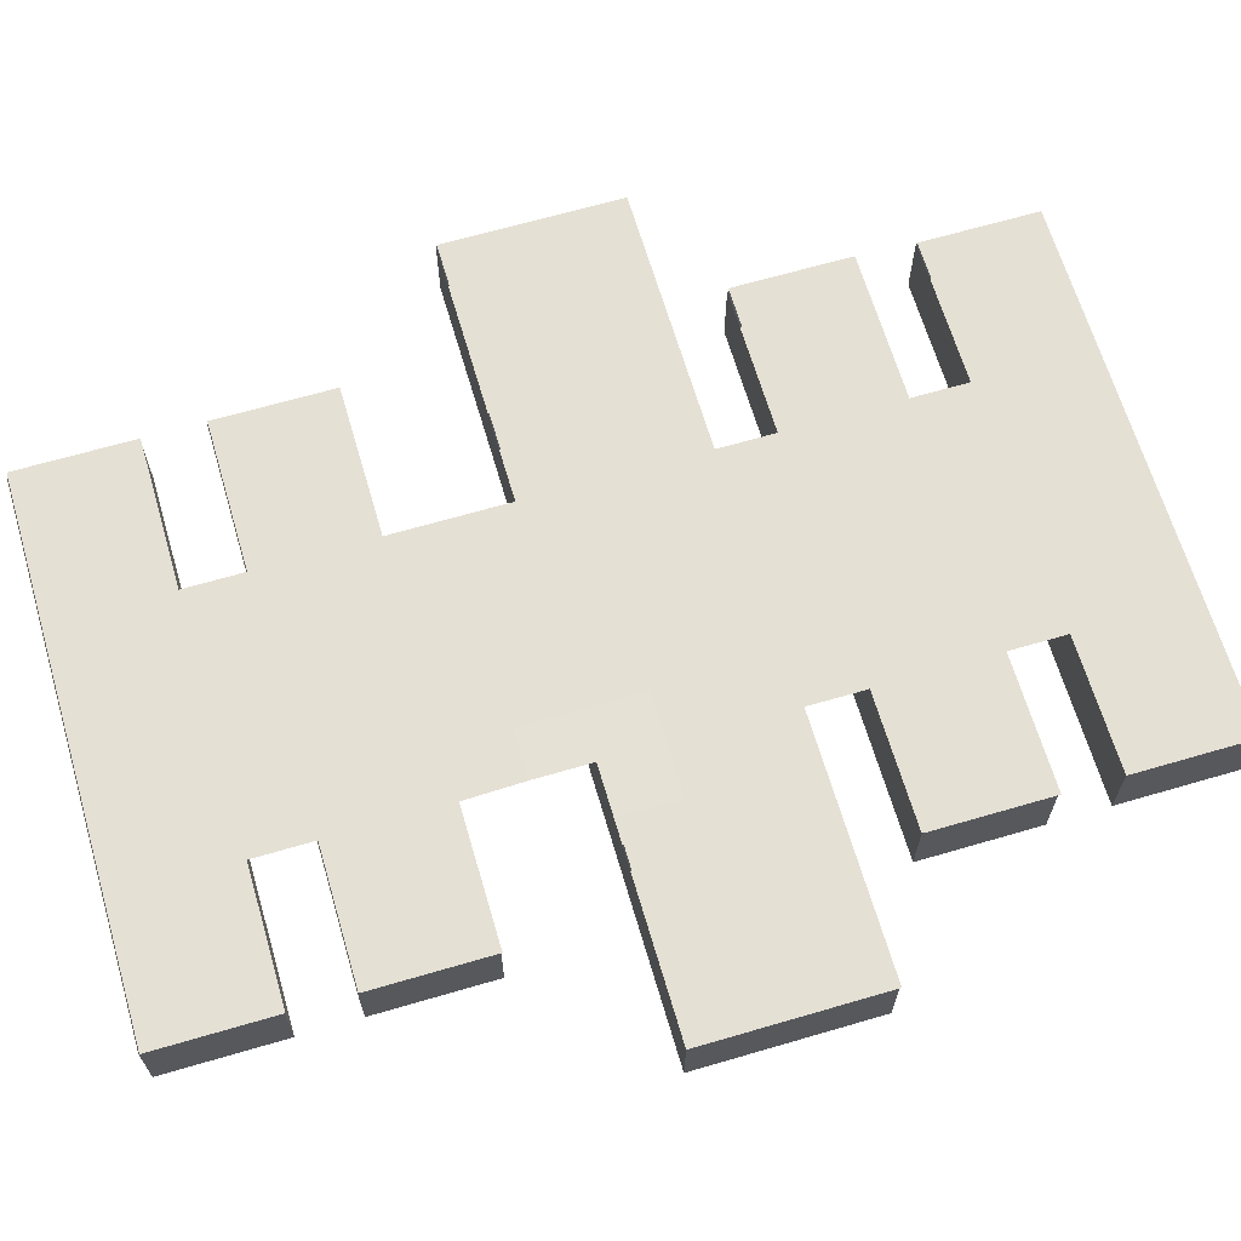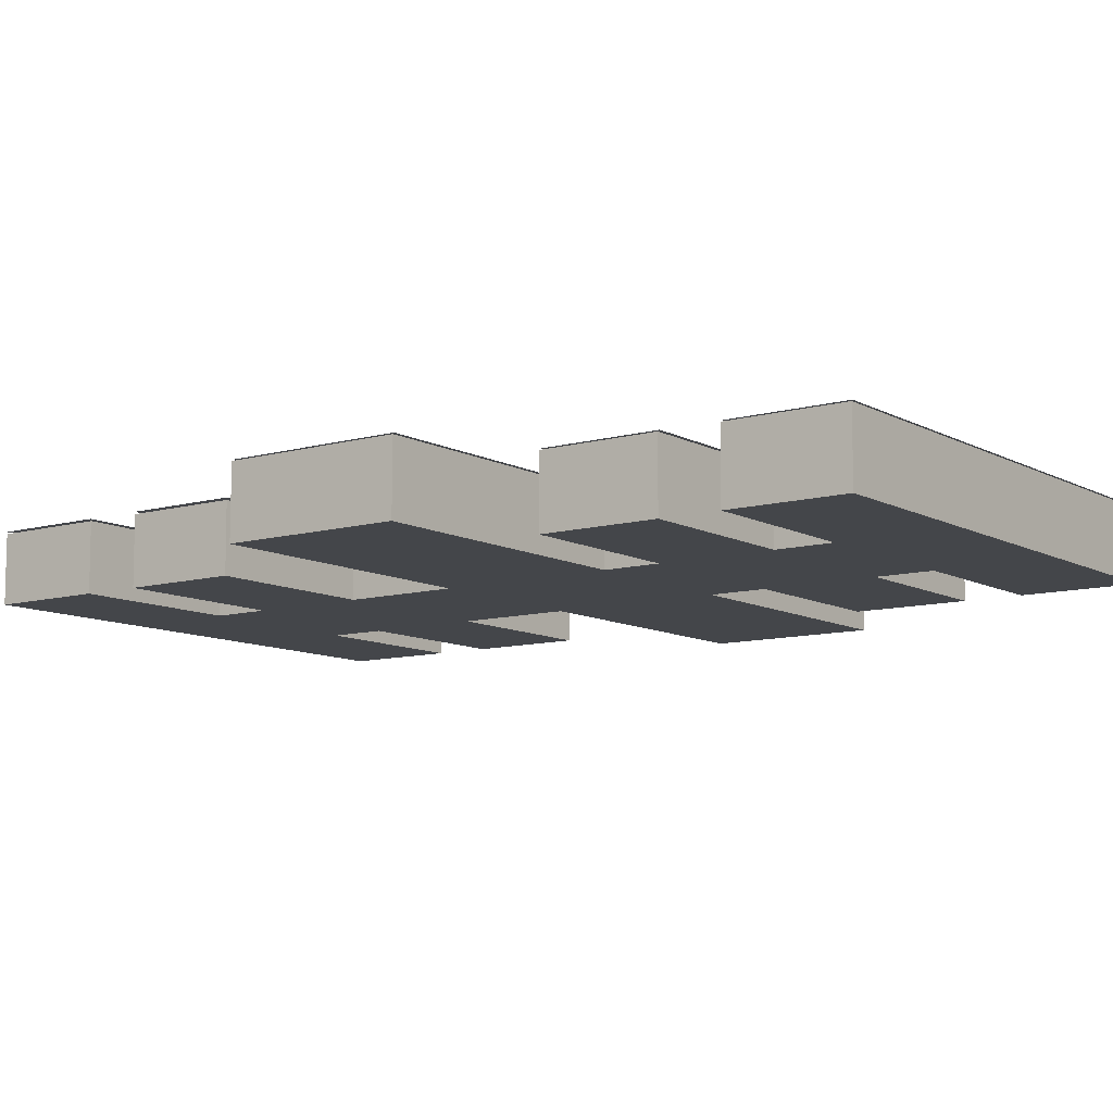
<metadata>
{"format":"obj","ext":"obj","renderer":"f3d","projection":"perspective","resolution":1024,"background":"white","views":[{"elev":65.8,"azim":-106.4,"up":"+Y"},{"elev":-9.8,"azim":-53.8,"up":"+Y"}]}
</metadata>
<code>
o Plane.002
v -5.838 1.721 0.1911
v 0.8401 1.721 8.041
v 0.8401 1.721 -7.678
v 0.8401 1.721 0.1911
v 4.179 1.721 8.041
v -2.499 1.721 -7.678
v -2.499 1.721 8.041
v 4.179 1.721 -7.678
v 0.8401 1.721 -3.749
v 0.8401 1.721 4.131
v -2.499 1.721 0.1911
v 4.179 1.721 0.1911
v 4.179 1.721 4.131
v -2.499 1.721 4.131
v -2.499 1.721 -3.749
v 4.179 1.721 -3.749
v -3.88 1.721 -7.678
v -0.8295 1.721 8.041
v 2.51 1.721 -7.678
v 0.8401 1.721 -5.719
v 0.8401 1.721 2.161
v -4.169 1.721 0.1911
v 2.51 1.721 0.1911
v -5.838 1.721 2.161
v 2.51 1.721 8.041
v -0.8295 1.721 -7.678
v -3.869 1.721 8.041
v 0.8401 1.721 -1.779
v 0.8401 1.721 6.101
v -0.8295 1.721 0.1911
v 5.849 1.721 0.1911
v 4.179 1.721 2.161
v 4.179 1.721 6.079
v 2.51 1.721 4.131
v -2.499 1.721 2.161
v -2.499 1.721 6.101
v -3.875 1.721 4.131
v -0.8295 1.721 4.131
v -2.499 1.721 -5.719
v -3.89 1.721 -3.749
v -0.8295 1.721 -3.749
v 4.179 1.721 -5.719
v 2.51 1.721 -3.749
v 2.51 1.721 -1.779
v 2.51 1.721 -5.719
v -0.8295 1.721 -1.779
v -3.88 1.721 -5.719
v -0.8295 1.721 6.101
v -3.869 1.721 6.101
v -4.169 1.721 2.161
v 2.51 1.721 6.079
v 2.51 1.721 2.161
v 5.849 1.721 2.161
v -0.8295 1.721 2.161
v -0.8295 1.721 -5.719
v -5.838 1.721 -0.7938
v 0.005318 1.721 8.041
v 1.675 1.721 -7.678
v 0.8401 1.721 -6.704
v 0.8401 1.721 1.176
v -5.003 1.721 0.1911
v 1.675 1.721 0.1911
v 3.344 1.721 8.041
v -1.664 1.721 -7.678
v -3.334 1.721 8.041
v 5.014 1.721 -7.678
v 0.8401 1.721 -2.764
v 0.8401 1.721 5.116
v -1.664 1.721 0.1911
v 5.014 1.721 0.1911
v 4.179 1.721 1.176
v 4.179 1.721 5.116
v 1.675 1.721 4.131
v 5.014 1.721 4.131
v -2.499 1.721 1.176
v -2.499 1.721 5.116
v -1.664 1.721 4.131
v -2.499 1.721 -6.704
v -2.499 1.721 -2.764
v -1.664 1.721 -3.749
v 4.179 1.721 -6.704
v 4.179 1.721 -2.764
v 1.675 1.721 -3.749
v 5.014 1.721 -3.749
v 4.97 1.721 8.041
v -3.334 1.721 -7.678
v -1.664 1.721 8.041
v 3.344 1.721 -7.678
v 0.8401 1.721 -4.734
v 0.8401 1.721 3.146
v -3.334 1.721 0.1911
v 3.344 1.721 0.1911
v -5.838 1.721 1.176
v 1.675 1.721 8.041
v 0.005318 1.721 -7.678
v 0.8401 1.721 -0.7938
v 0.8401 1.721 7.086
v 0.005318 1.721 0.1911
v 6.951 1.721 0.1911
v 4.179 1.721 3.146
v 4.179 1.721 7.086
v 3.344 1.721 4.131
v -2.499 1.721 3.146
v -2.499 1.721 7.086
v -3.334 1.721 4.131
v 0.005318 1.721 4.131
v -2.499 1.721 -4.734
v -2.48 1.741 -0.7938
v -3.334 1.721 -3.749
v 0.005318 1.721 -3.749
v 4.179 1.721 -4.734
v 4.179 1.721 -0.7938
v 3.344 1.721 -3.749
v 5.849 1.721 -0.7938
v 2.51 1.721 -2.764
v 2.51 1.721 -0.7938
v 1.675 1.721 -1.779
v 2.51 1.721 -6.704
v 2.51 1.721 -4.734
v 1.675 1.721 -5.719
v 3.344 1.721 -5.719
v -0.8295 1.721 -2.764
v -0.8295 1.721 -0.7938
v -1.645 1.741 -1.779
v 0.005318 1.721 -1.779
v -3.89 1.721 -2.764
v -4.169 1.721 -0.7938
v -3.88 1.721 -6.704
v -3.89 1.721 -4.734
v -3.334 1.721 -5.719
v -0.8295 1.721 5.116
v -0.8295 1.721 7.086
v -1.664 1.721 6.101
v 0.005318 1.721 6.101
v -3.875 1.721 5.116
v -3.869 1.721 7.086
v -3.334 1.721 6.101
v -4.169 1.721 1.176
v -3.875 1.721 3.146
v -5.003 1.721 2.161
v -3.334 1.721 2.161
v 4.97 1.721 6.079
v 2.51 1.721 5.116
v 2.51 1.721 7.086
v 1.675 1.721 6.101
v 3.344 1.721 6.079
v 2.51 1.721 1.176
v 2.51 1.721 3.146
v 1.675 1.721 2.161
v 3.344 1.721 2.161
v 5.849 1.721 1.176
v 5.014 1.721 2.161
v 6.951 1.721 2.161
v -0.8295 1.721 1.176
v -0.8295 1.721 3.146
v -1.664 1.721 2.161
v 0.005318 1.721 2.161
v -0.8295 1.721 -6.704
v -0.8295 1.721 -4.734
v -1.664 1.721 -5.719
v 0.005318 1.721 -5.719
v 5.014 1.721 -5.719
v 5.014 1.721 -4.734
v 5.014 1.721 -6.704
v 0.005318 1.721 -4.734
v -1.664 1.721 -4.734
v -1.664 1.721 -6.704
v 0.005318 1.721 3.146
v -1.664 1.721 3.146
v -1.664 1.721 1.176
v 5.014 1.721 3.146
v 5.014 1.721 1.176
v 3.344 1.721 3.146
v 1.675 1.721 3.146
v 1.675 1.721 1.176
v 3.344 1.721 7.086
v 1.675 1.721 7.086
v 1.675 1.721 5.116
v 4.97 1.721 7.086
v 5.014 1.721 5.116
v -3.334 1.721 3.146
v -5.003 1.721 1.176
v -3.334 1.721 7.086
v 0.005318 1.721 7.086
v -1.664 1.721 7.086
v -1.664 1.721 5.116
v -3.334 1.721 -4.734
v -3.334 1.721 -0.7938
v -5.003 1.721 -0.7938
v 0.005318 1.721 -0.7938
v -1.645 1.741 -0.7938
v -1.664 1.721 -2.764
v 3.344 1.721 -4.734
v 1.675 1.721 -4.734
v 1.675 1.721 -6.704
v 3.344 1.721 -0.7938
v 1.675 1.721 -0.7938
v 1.675 1.721 -2.764
v 6.951 1.721 -0.7938
v 5.014 1.721 -0.7938
v 5.014 1.721 -2.764
v 3.344 1.721 -2.764
v 3.344 1.721 -6.704
v 0.005318 1.721 -2.764
v -3.334 1.721 -2.764
v -3.334 1.721 -6.704
v 0.005318 1.721 5.116
v -3.334 1.721 5.116
v -3.334 1.721 1.176
v 3.344 1.721 5.116
v 3.344 1.721 1.176
v 6.951 1.721 1.176
v 0.005318 1.721 1.176
v 0.005318 1.721 -6.704
f 214 59 3 95
f 213 60 4 98
f 211 71 12 92
f 210 72 13 102
f 209 75 11 91
f 208 76 14 105
f 207 68 10 106
f 206 78 6 86
f 205 79 15 109
f 204 67 9 110
f 203 81 8 88
f 202 82 16 113
f 198 115 43 83
f 197 116 44 117
f 195 118 19 58
f 194 119 45 120
f 192 122 41 80
f 191 123 46 124
f 190 96 28 125
f 186 131 38 77
f 185 132 48 133
f 184 97 29 134
f 183 104 36 137
f 182 138 22 61
f 178 143 34 73
f 177 144 51 145
f 176 101 33 146
f 175 147 23 62
f 174 148 52 149
f 172 151 31 70
f 170 154 30 69
f 169 155 54 156
f 168 90 21 157
f 167 158 26 64
f 166 159 55 160
f 165 89 20 161
f 16 84 163 111
f 81 164 66 8
f 42 162 164 81
f 159 165 161 55
f 41 110 165 159
f 110 9 89 165
f 15 80 166 107
f 80 41 159 166
f 78 167 64 6
f 39 160 167 78
f 160 55 158 167
f 155 168 157 54
f 38 106 168 155
f 106 10 90 168
f 14 77 169 103
f 77 38 155 169
f 75 170 69 11
f 35 156 170 75
f 156 54 154 170
f 13 74 171 100
f 71 172 70 12
f 32 152 172 71
f 152 53 151 172
f 34 102 173 148
f 102 13 100 173
f 90 174 149 21
f 10 73 174 90
f 73 34 148 174
f 60 175 62 4
f 21 149 175 60
f 149 52 147 175
f 144 176 146 51
f 25 63 176 144
f 63 5 101 176
f 97 177 145 29
f 2 94 177 97
f 94 25 144 177
f 68 178 73 10
f 29 145 178 68
f 145 51 143 178
f 101 179 142 33
f 5 85 179 101
f 72 180 74 13
f 37 105 181 139
f 105 14 103 181
f 93 182 61 1
f 24 140 182 93
f 140 50 138 182
f 136 183 137 49
f 27 65 183 136
f 65 7 104 183
f 132 184 134 48
f 18 57 184 132
f 57 2 97 184
f 104 185 133 36
f 7 87 185 104
f 87 18 132 185
f 76 186 77 14
f 133 48 131 186
f 40 109 187 129
f 109 15 107 187
f 22 91 188 127
f 91 11 108 188
f 1 61 189 56
f 61 22 127 189
f 123 190 125 46
f 30 98 190 123
f 98 4 96 190
f 11 69 191 108
f 69 30 123 191
f 79 192 80 15
f 124 46 122 192
f 43 113 193 119
f 113 16 111 193
f 89 194 120 20
f 9 83 194 89
f 83 43 119 194
f 59 195 58 3
f 20 120 195 59
f 120 45 118 195
f 23 92 196 116
f 92 12 112 196
f 96 197 117 28
f 4 62 197 96
f 62 23 116 197
f 67 198 83 9
f 28 117 198 67
f 117 44 115 198
f 31 99 199 114
f 12 70 200 112
f 70 31 114 200
f 82 201 84 16
f 115 202 113 43
f 118 203 88 19
f 45 121 203 118
f 121 42 81 203
f 122 204 110 41
f 46 125 204 122
f 125 28 67 204
f 126 205 109 40
f 128 206 86 17
f 47 130 206 128
f 130 39 78 206
f 131 207 106 38
f 48 134 207 131
f 134 29 68 207
f 135 208 105 37
f 138 209 91 22
f 50 141 209 138
f 141 35 75 209
f 143 210 102 34
f 147 211 92 23
f 52 150 211 147
f 150 32 71 211
f 151 212 99 31
f 53 153 212 151
f 154 213 98 30
f 54 157 213 154
f 157 21 60 213
f 158 214 95 26
f 55 161 214 158
f 161 20 59 214
o Plane
v 0.0638 0.5238 8.024
v 0.0638 0.5238 -7.689
v 0.0638 0.5238 0.1672
v 3.992 0.5238 8.024
v -3.864 0.5238 -7.689
v -3.864 0.5238 8.024
v 3.992 0.5238 -7.689
v 0.0638 0.5238 -3.761
v 0.0638 0.5238 4.095
v -3.864 0.5238 0.1672
v 3.992 0.5238 0.1672
v 3.992 0.5238 4.095
v -3.864 0.5238 4.095
v -3.864 0.5238 -3.761
v 3.992 0.5238 -3.761
v -1.9 0.5238 8.024
v 2.028 0.5238 -7.689
v 0.0638 0.5238 -5.725
v 0.0638 0.5238 2.131
v -5.828 0.5238 0.1672
v 2.028 0.5238 0.1672
v 2.028 0.5238 8.024
v -1.9 0.5238 -7.689
v 0.0638 0.5238 -1.797
v 0.0638 0.5238 6.059
v -1.9 0.5238 0.1672
v 5.956 0.5238 0.1672
v 3.992 0.5238 2.131
v 3.992 0.5238 6.059
v 2.028 0.5238 4.095
v -3.864 0.5238 2.131
v -3.864 0.5238 6.059
v -1.9 0.5238 4.095
v -3.864 0.5238 -5.725
v -1.9 0.5238 -3.761
v 3.992 0.5238 -5.725
v 2.028 0.5238 -3.761
v 2.028 0.5238 -1.797
v 2.028 0.5238 -5.725
v -1.9 0.5238 6.059
v -5.828 0.5238 2.131
v 2.028 0.5238 6.059
v 2.028 0.5238 2.131
v 5.956 0.5238 2.131
v -1.9 0.5238 2.131
v -1.9 0.5238 -5.725
v -0.9182 0.5238 8.024
v 1.046 0.5238 -7.689
v 0.0638 0.5238 -6.707
v 0.0638 0.5238 1.149
v 1.046 0.5238 0.1672
v 3.01 0.5238 8.024
v -2.882 0.5238 -7.689
v 4.974 0.5238 -7.689
v 0.0638 0.5238 -2.779
v 0.0638 0.5238 5.077
v -2.882 0.5238 0.1672
v 4.974 0.5238 0.1672
v 3.992 0.5238 1.149
v 3.992 0.5238 5.077
v 1.046 0.5238 4.095
v 4.974 0.5238 4.095
v -3.864 0.5238 1.149
v -3.864 0.5238 5.077
v -2.882 0.5238 4.095
v -3.864 0.5238 -6.707
v -3.864 0.5238 -2.779
v -2.882 0.5238 -3.761
v 3.992 0.5238 -6.707
v 3.992 0.5238 -2.779
v 1.046 0.5238 -3.761
v 4.974 0.5238 -3.761
v 4.974 0.5238 8.024
v -2.882 0.5238 8.024
v 3.01 0.5238 -7.689
v 0.0638 0.5238 -4.743
v 0.0638 0.5238 3.113
v -4.846 0.5238 0.1672
v 3.01 0.5238 0.1672
v 1.046 0.5238 8.024
v -0.9182 0.5238 -7.689
v 0.0638 0.5238 -0.8149
v 0.0638 0.5238 7.041
v -0.9182 0.5238 0.1672
v 6.938 0.5238 0.1672
v 3.992 0.5238 3.113
v 3.992 0.5238 7.041
v 3.01 0.5238 4.095
v -3.864 0.5238 3.113
v -3.864 0.5238 7.041
v -0.9182 0.5238 4.095
v -3.864 0.5238 -4.743
v -3.864 0.5238 -0.8149
v -0.9182 0.5238 -3.761
v 3.992 0.5238 -4.743
v 3.992 0.5238 -0.8149
v 3.01 0.5238 -3.761
v 5.956 0.5238 -0.8149
v 2.028 0.5238 -2.779
v 2.028 0.5238 -0.8149
v 1.046 0.5238 -1.797
v 2.028 0.5238 -6.707
v 2.028 0.5238 -4.743
v 1.046 0.5238 -5.725
v 3.01 0.5238 -5.725
v -1.9 0.5238 -2.779
v -1.9 0.5238 -0.8149
v -0.9182 0.5238 -1.797
v -5.828 0.5238 -0.8149
v -1.9 0.5238 5.077
v -1.9 0.5238 7.041
v -2.882 0.5238 6.059
v -0.9182 0.5238 6.059
v -5.828 0.5238 1.149
v -4.846 0.5238 2.131
v 4.974 0.5238 6.059
v 2.028 0.5238 5.077
v 2.028 0.5238 7.041
v 1.046 0.5238 6.059
v 3.01 0.5238 6.059
v 2.028 0.5238 1.149
v 2.028 0.5238 3.113
v 1.046 0.5238 2.131
v 3.01 0.5238 2.131
v 5.956 0.5238 1.149
v 4.974 0.5238 2.131
v 6.938 0.5238 2.131
v -1.9 0.5238 1.149
v -1.9 0.5238 3.113
v -2.882 0.5238 2.131
v -0.9182 0.5238 2.131
v -1.9 0.5238 -6.707
v -1.9 0.5238 -4.743
v -2.882 0.5238 -5.725
v -0.9182 0.5238 -5.725
v 4.974 0.5238 -5.725
v 4.974 0.5238 -4.743
v 4.974 0.5238 -6.707
v -0.9182 0.5238 -4.743
v -2.882 0.5238 -4.743
v -2.882 0.5238 -6.707
v -0.9182 0.5238 3.113
v -2.882 0.5238 3.113
v -2.882 0.5238 1.149
v 4.974 0.5238 3.113
v 4.974 0.5238 1.149
v 3.01 0.5238 3.113
v 1.046 0.5238 3.113
v 1.046 0.5238 1.149
v 3.01 0.5238 7.041
v 1.046 0.5238 7.041
v 1.046 0.5238 5.077
v 4.974 0.5238 7.041
v 4.974 0.5238 5.077
v -0.9182 0.5238 7.041
v -2.882 0.5238 7.041
v -2.882 0.5238 5.077
v -4.846 0.5238 -0.8149
v -0.9182 0.5238 -0.8149
v -2.882 0.5238 -0.8149
v -2.882 0.5238 -2.779
v 3.01 0.5238 -4.743
v 1.046 0.5238 -4.743
v 1.046 0.5238 -6.707
v 3.01 0.5238 -0.8149
v 1.046 0.5238 -0.8149
v 1.046 0.5238 -2.779
v 6.938 0.5238 -0.8149
v 4.974 0.5238 -0.8149
v 4.974 0.5238 -2.779
v 3.01 0.5238 -2.779
v 3.01 0.5238 -6.707
v -0.9182 0.5238 -2.779
v -0.9182 0.5238 5.077
v -4.846 0.5238 1.149
v 3.01 0.5238 5.077
v 3.01 0.5238 1.149
v 6.938 0.5238 1.149
v -0.9182 0.5238 1.149
v -0.9182 0.5238 -6.707
v 0.0638 1.689 -7.693
v -3.864 1.689 -7.693
v 3.992 1.689 -7.693
v -3.864 1.689 -3.764
v 2.028 1.689 -7.693
v -1.9 1.689 -7.693
v -3.864 1.689 -5.729
v 3.992 1.689 -5.729
v 2.028 1.689 -3.764
v 2.028 1.689 -1.8
v 2.028 1.689 -5.729
v -1.9 1.689 -5.729
v 1.046 1.689 -7.693
v -2.882 1.689 -7.693
v 4.974 1.689 -7.693
v -3.864 1.689 -6.711
v -3.864 1.689 -2.782
v 3.992 1.689 -2.782
v 4.974 1.689 -3.764
v 3.01 1.689 -7.693
v -0.9182 1.689 -7.693
v -3.864 1.689 -4.746
v -0.9182 1.689 -3.764
v 3.992 1.689 -4.746
v 2.028 1.689 -2.782
v 2.028 1.689 -0.8183
v 2.028 1.689 -6.711
v 2.028 1.689 -4.746
v 3.01 1.689 -5.729
v -1.9 1.689 -2.782
v -0.9182 1.689 -1.8
v -1.9 1.689 -4.746
v -2.882 1.689 -5.729
v -0.9182 1.689 -5.729
v 4.974 1.689 -5.729
v 4.974 1.689 -4.746
v 4.974 1.689 -6.711
v -0.9182 1.689 -4.746
v -2.882 1.689 -4.746
v -0.9182 1.689 -0.8183
v -2.882 1.689 -2.782
v 3.01 1.689 -4.746
v 4.974 1.689 -2.782
v 3.01 1.689 -2.782
v -0.9182 1.689 -2.782
v -0.9182 1.689 -6.711
v 0.0638 1.706 8.027
v 3.992 1.706 8.027
v -3.864 1.706 8.027
v 3.992 1.706 0.1706
v -3.864 1.706 4.099
v -1.9 1.706 8.027
v -5.828 1.706 0.1706
v 2.028 1.706 8.027
v 3.992 1.706 2.135
v 3.992 1.706 6.063
v 2.028 1.706 4.099
v -3.864 1.706 2.135
v -3.864 1.706 6.063
v -1.9 1.706 6.063
v -5.828 1.706 2.135
v 2.028 1.706 6.063
v 2.028 1.706 2.135
v 5.956 1.706 2.135
v -1.9 1.706 2.135
v -0.9182 1.706 8.027
v 3.01 1.706 8.027
v -2.882 1.706 0.1706
v 3.992 1.706 1.153
v 3.992 1.706 5.081
v 4.974 1.706 4.099
v -3.864 1.706 5.081
v 4.974 1.706 8.027
v -2.882 1.706 8.027
v 1.046 1.706 8.027
v 6.938 1.706 0.1706
v 3.992 1.706 3.117
v -3.864 1.706 3.117
v -3.864 1.706 7.045
v -0.9182 1.706 4.099
v -3.864 1.706 -0.8115
v 3.992 1.706 -0.8115
v 5.956 1.706 -0.8115
v 2.028 1.706 -0.8115
v -1.9 1.706 -0.8115
v -5.828 1.706 -0.8115
v -1.9 1.706 5.081
v -2.882 1.706 6.063
v -0.9182 1.706 6.063
v -5.828 1.706 1.153
v -4.846 1.706 2.135
v 4.974 1.706 6.063
v 2.028 1.706 5.081
v 2.028 1.706 7.045
v 3.01 1.706 6.063
v 2.028 1.706 3.117
v 3.01 1.706 2.135
v 4.974 1.706 2.135
v 6.938 1.706 2.135
v -1.9 1.706 3.117
v -2.882 1.706 2.135
v -0.9182 1.706 2.135
v -0.9182 1.706 3.117
v -2.882 1.706 3.117
v -2.882 1.706 1.153
v 4.974 1.706 3.117
v 3.01 1.706 3.117
v 4.974 1.706 7.045
v 4.974 1.706 5.081
v -0.9182 1.706 7.045
v -2.882 1.706 5.081
v -4.846 1.706 -0.8115
v -0.9182 1.706 -0.8115
v -2.882 1.706 -0.8115
v 3.01 1.706 -0.8115
v 6.938 1.706 -0.8115
v 4.974 1.706 -0.8115
v -0.9182 1.706 5.081
v 3.01 1.706 5.081
v 6.938 1.706 1.153
f 394 263 216 295
f 393 264 217 298
f 391 273 225 293
f 390 274 226 302
f 389 277 224 292
f 388 270 223 305
f 387 269 222 308
f 386 283 221 289
f 385 284 229 311
f 381 313 251 285
f 380 314 252 315
f 378 316 231 262
f 377 317 253 318
f 375 320 249 282
f 373 296 238 322
f 371 324 247 279
f 370 325 254 326
f 369 297 239 327
f 366 331 244 275
f 365 332 256 333
f 364 301 243 334
f 363 335 235 265
f 362 336 257 337
f 360 339 241 272
f 358 342 240 271
f 356 291 233 345
f 355 346 237 267
f 353 290 232 349
f 229 286 351 309
f 283 352 268 221
f 250 350 352 283
f 249 308 353 347
f 308 222 290 353
f 228 282 354 306
f 282 249 347 354
f 280 355 267 219
f 248 348 355 280
f 348 260 346 355
f 247 305 356 343
f 305 223 291 356
f 227 279 357 303
f 279 247 343 357
f 277 358 271 224
f 245 344 358 277
f 344 259 342 358
f 226 276 359 300
f 273 360 272 225
f 242 340 360 273
f 340 258 339 360
f 244 302 361 336
f 302 226 300 361
f 291 362 337 233
f 223 275 362 291
f 275 244 336 362
f 264 363 265 217
f 233 337 363 264
f 337 257 335 363
f 332 364 334 256
f 236 266 364 332
f 266 218 301 364
f 297 365 333 239
f 215 294 365 297
f 294 236 332 365
f 270 366 275 223
f 239 333 366 270
f 333 256 331 366
f 301 367 330 243
f 218 287 367 301
f 274 368 276 226
f 325 369 327 254
f 230 261 369 325
f 261 215 297 369
f 304 370 326 246
f 220 288 370 304
f 288 230 325 370
f 278 371 279 227
f 234 292 372 323
f 292 224 307 372
f 240 298 373 321
f 298 217 296 373
f 224 271 374 307
f 271 240 321 374
f 281 375 282 228
f 251 311 376 317
f 311 229 309 376
f 290 377 318 232
f 222 285 377 290
f 285 251 317 377
f 263 378 262 216
f 232 318 378 263
f 318 253 316 378
f 235 293 379 314
f 293 225 310 379
f 296 380 315 238
f 217 265 380 296
f 265 235 314 380
f 269 381 285 222
f 238 315 381 269
f 315 252 313 381
f 241 299 382 312
f 225 272 383 310
f 272 241 312 383
f 284 384 286 229
f 313 385 311 251
f 316 386 289 231
f 253 319 386 316
f 319 250 283 386
f 320 387 308 249
f 322 238 269 387
f 324 388 305 247
f 327 239 270 388
f 328 389 292 234
f 255 329 389 328
f 329 245 277 389
f 331 390 302 244
f 335 391 293 235
f 257 338 391 335
f 338 242 273 391
f 339 392 299 241
f 258 341 392 339
f 342 393 298 240
f 259 345 393 342
f 345 233 264 393
f 346 394 295 237
f 260 349 394 346
f 349 232 263 394
f 313 385 438 419
f 260 348 427 406
f 322 387 439 425
f 286 384 437 413
f 281 375 435 411
f 314 252 404 420
f 306 354 433 416
f 252 313 419 404
f 268 352 431 409
f 322 373 434 425
f 216 262 407 395
f 250 319 423 402
f 317 376 436 422
f 289 221 397 414
f 317 253 405 422
f 286 351 430 413
f 237 295 415 400
f 385 284 412 438
f 349 353 432 428
f 320 387 439 424
f 375 320 424 435
f 354 347 426 433
f 350 352 431 429
f 219 267 408 396
f 262 231 399 407
f 280 219 396 410
f 376 309 418 436
f 309 351 430 418
f 308 353 432 417
f 295 216 395 415
f 306 228 398 416
f 317 251 403 422
f 284 384 437 412
f 348 248 401 427
f 221 268 409 397
f 295 394 440 415
f 281 228 398 411
f 350 250 402 429
f 319 253 405 423
f 267 237 400 408
f 280 248 401 410
f 231 289 414 399
f 347 353 432 426
f 349 260 406 428
f 316 231 399 421
f 276 359 500 465
f 327 254 454 483
f 341 392 514 493
f 312 382 510 477
f 331 390 513 487
f 329 255 455 485
f 288 220 443 468
f 323 234 447 480
f 259 344 495 459
f 340 242 449 492
f 255 328 484 455
f 300 359 500 471
f 242 338 491 449
f 334 256 456 489
f 294 215 441 469
f 321 373 507 479
f 261 369 504 460
f 303 227 445 472
f 390 274 464 513
f 256 331 487 456
f 215 261 460 441
f 336 361 501 490
f 341 258 458 493
f 273 242 449 463
f 276 368 503 465
f 218 266 461 442
f 220 304 473 443
f 254 326 482 454
f 361 300 471 501
f 332 236 448 488
f 278 371 505 466
f 225 310 476 444
f 314 379 509 478
f 336 257 457 490
f 278 227 445 466
f 330 243 450 486
f 303 357 498 472
f 371 324 481 505
f 274 368 503 464
f 287 218 442 467
f 245 329 485 452
f 379 310 476 509
f 323 372 506 480
f 258 340 492 458
f 310 383 511 476
f 271 374 508 462
f 243 334 489 450
f 230 288 468 446
f 357 343 494 498
f 344 245 452 495
f 261 230 446 460
f 328 234 447 484
f 372 307 475 506
f 345 356 497 496
f 236 294 469 448
f 338 257 457 491
f 383 312 477 511
f 307 374 508 475
f 330 367 502 486
f 266 236 448 461
f 327 388 512 483
f 345 259 459 496
f 305 356 497 474
f 374 321 479 508
f 287 367 502 467
f 304 246 453 473
f 326 246 453 482
f 299 392 514 470
f 336 244 451 490
f 324 388 512 481
f 299 382 510 470
f 344 358 499 495
f 343 356 497 494

</code>
